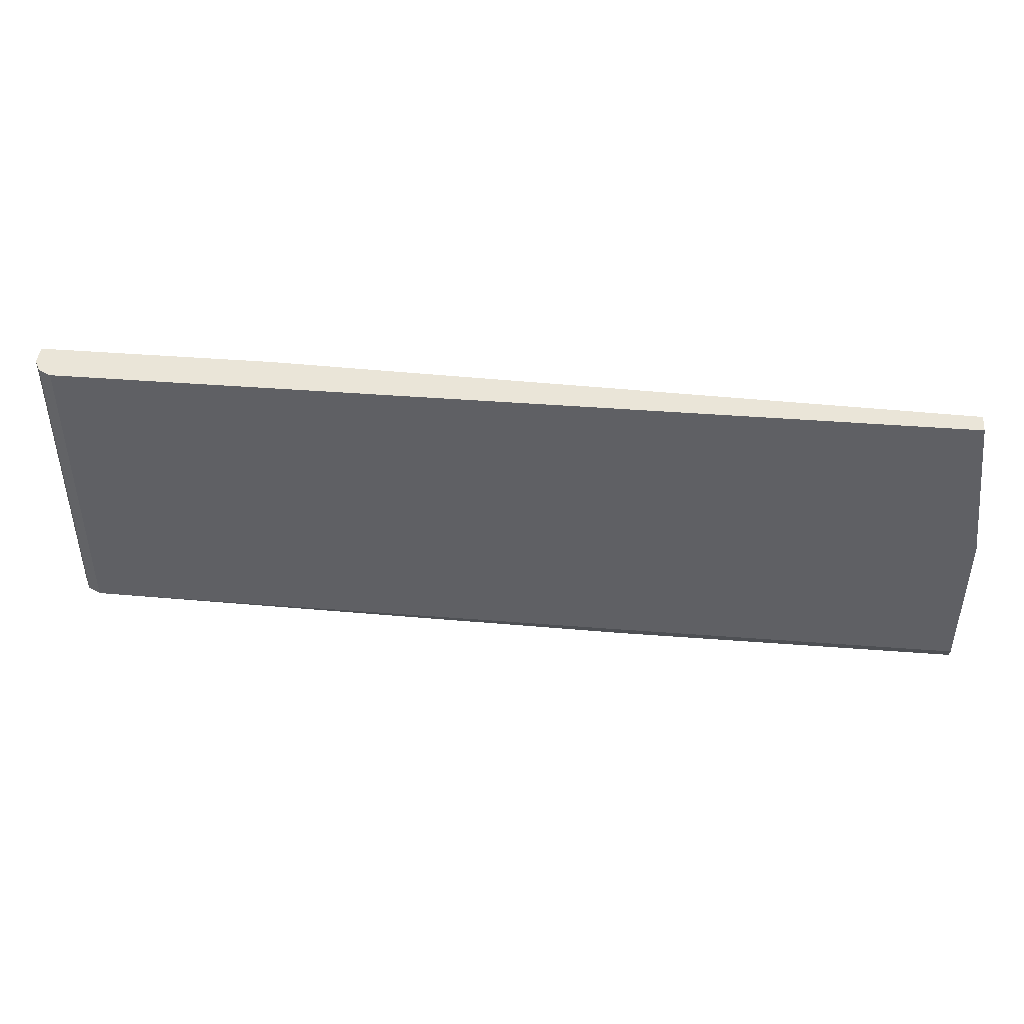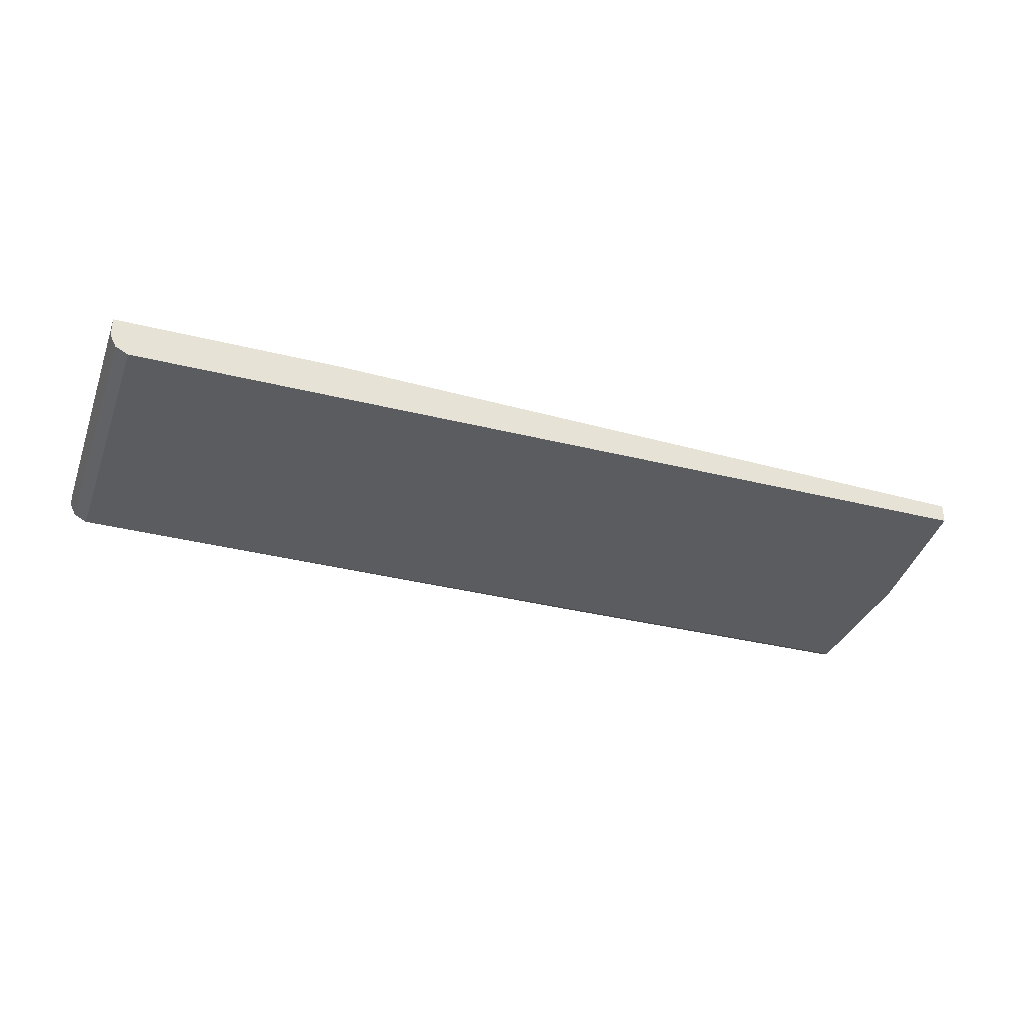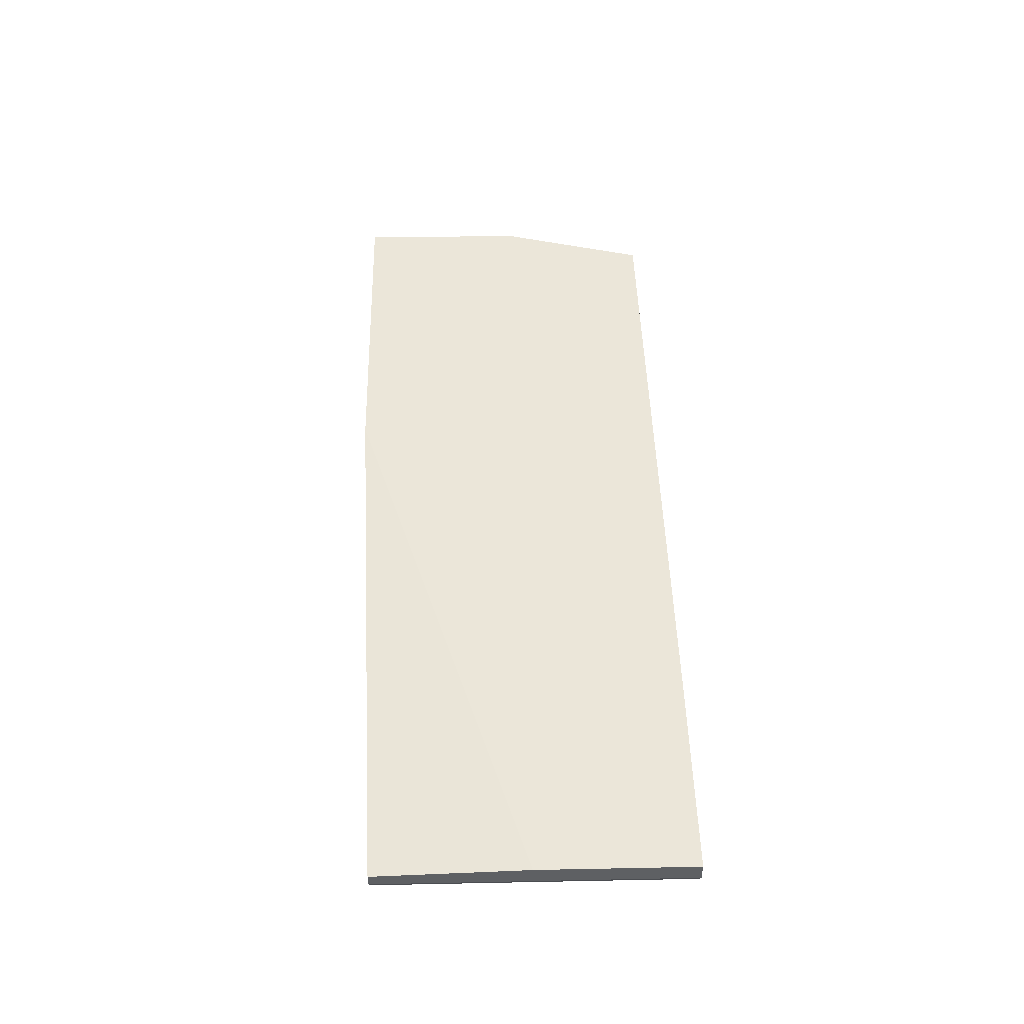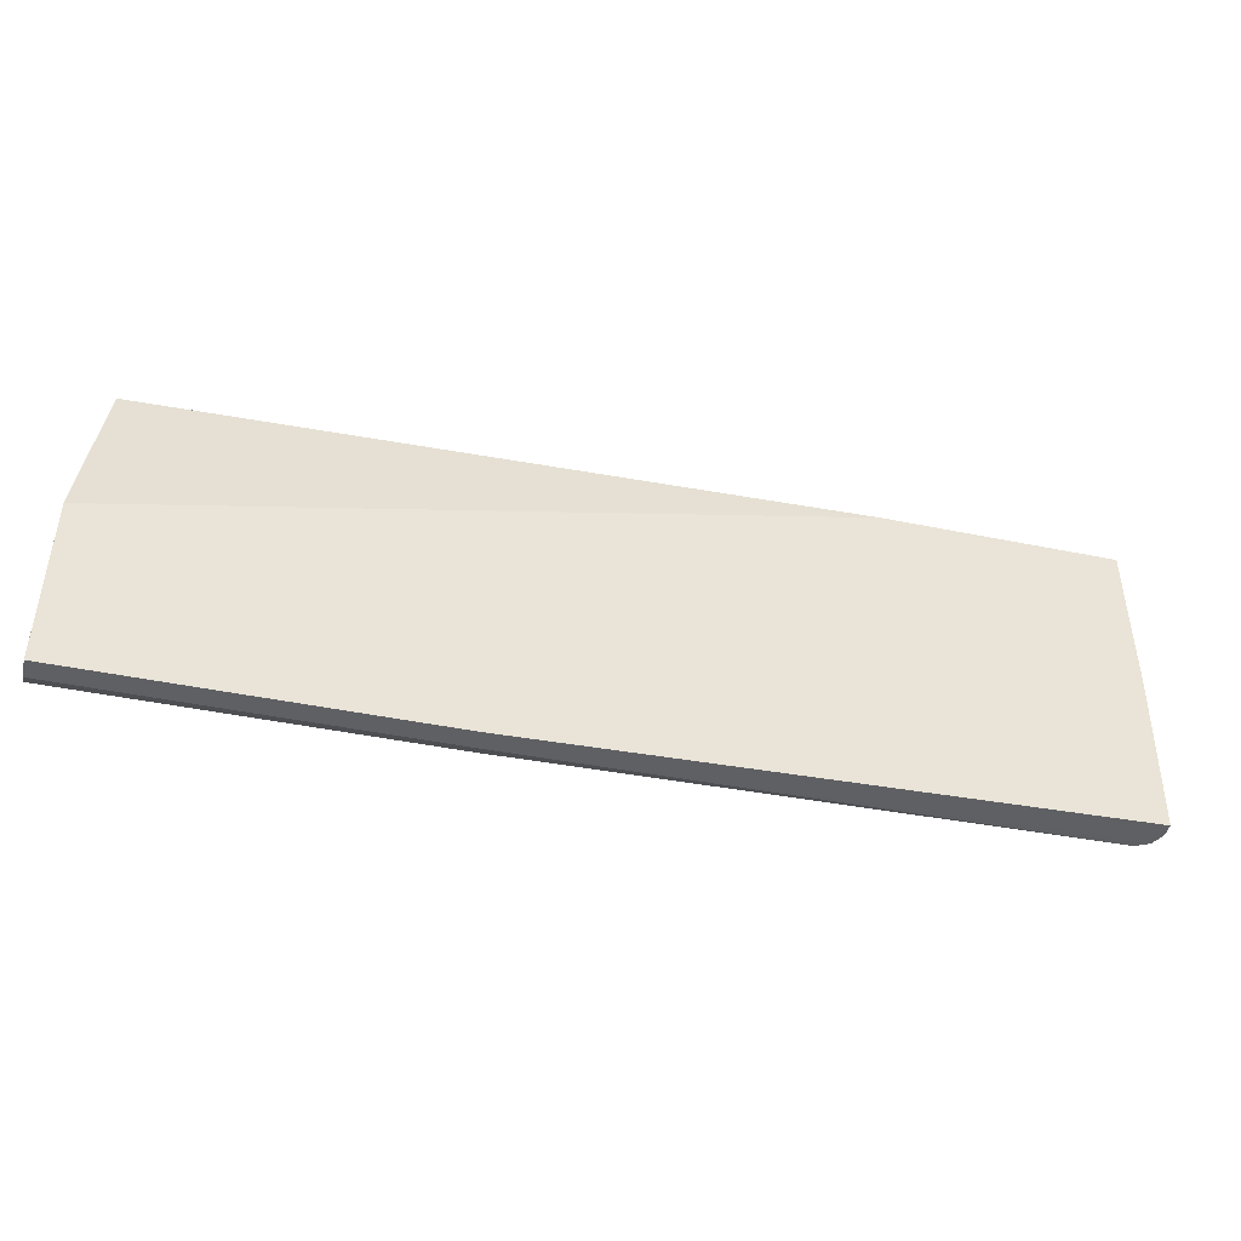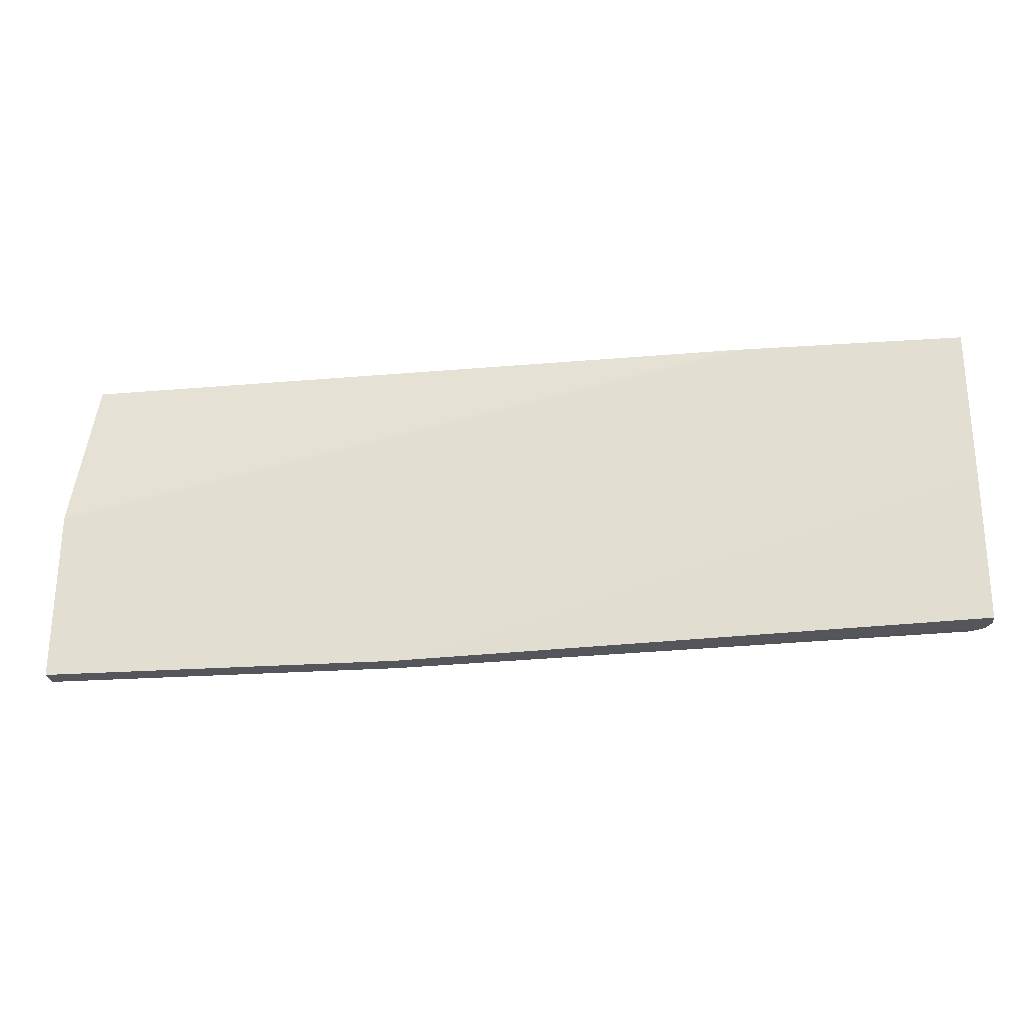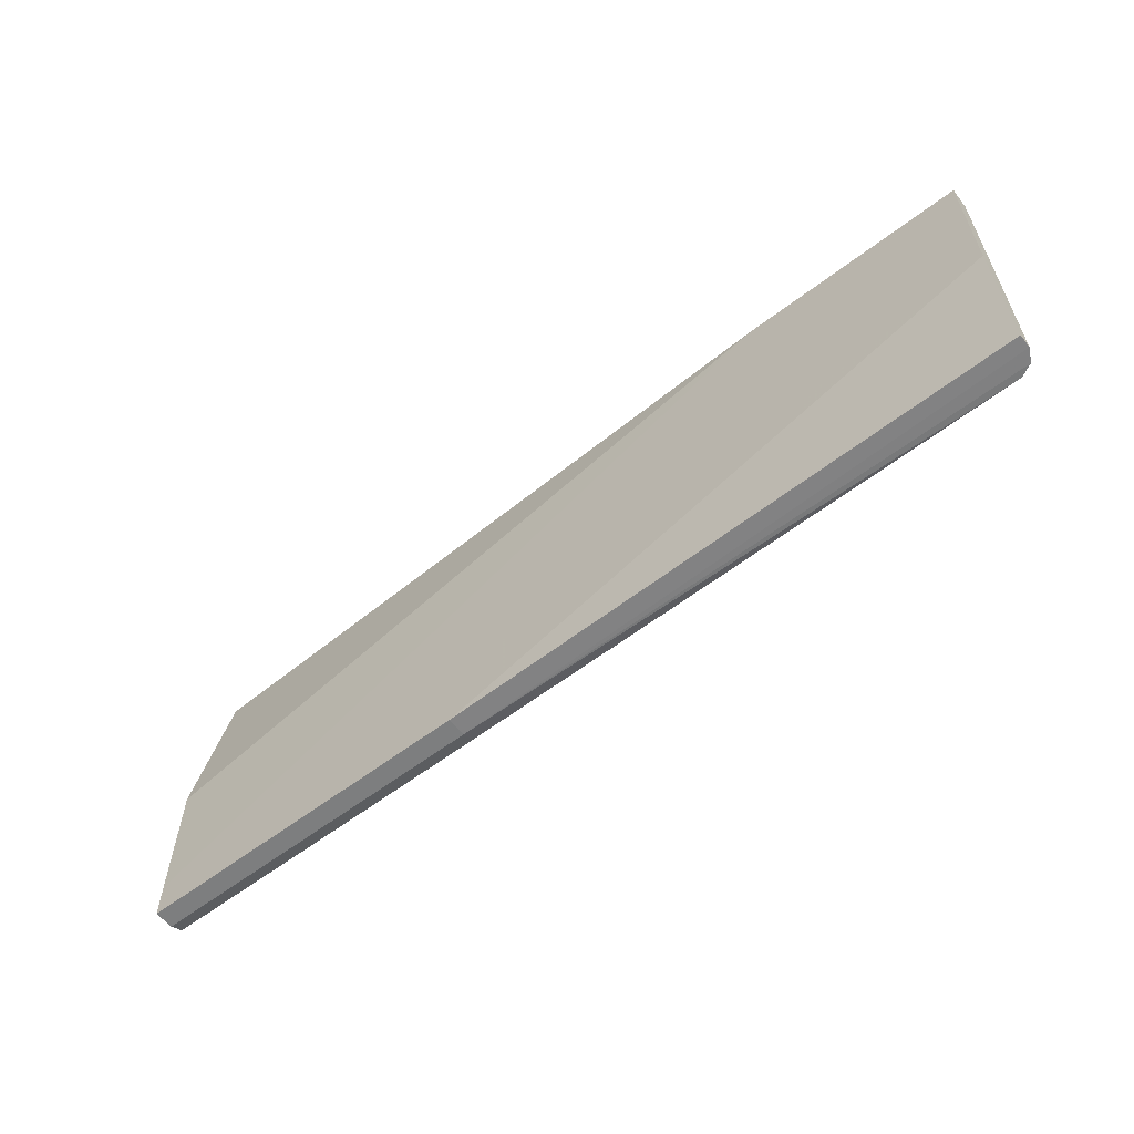
<metadata>
{"format":"obj","ext":"obj","renderer":"f3d","projection":"perspective","resolution":1024,"background":"white","views":[{"elev":44.7,"azim":-174.9,"up":"+Y"},{"elev":-33.6,"azim":161.0,"up":"+Z"},{"elev":47.4,"azim":88.7,"up":"+Z"},{"elev":-44.3,"azim":-13.5,"up":"+Y"},{"elev":-26.2,"azim":6.2,"up":"+Y"},{"elev":-59.3,"azim":38.2,"up":"+Y"}]}
</metadata>
<code>
v 0.768 -0.1597 -0.3835
v 0.768 -0.1597 -0.4007
v 0.7513 -0.1597 -0.4174
v 0.7624 -0.1597 -0.4118
v 0.7513 -0.4315 -0.4174
v 0.7624 -0.4315 -0.4118
v 0.768 -0.4315 -0.4007
v 0.2582 -0.4508 -0.4007
v 0.768 -0.4315 -0.389
v 0.768 -0.2975 -0.3835
v 0.2582 -0.4508 -0.3836
v -0.04991 -0.4508 -0.3836
v 0.5676 -0.1597 -0.3835
v -0.04985 -0.4178 -0.3836
v -0.04991 -0.2976 -0.3843
v -0.03281 -0.1597 -0.4007
v -0.03281 -0.1597 -0.4174
v -0.04991 -0.2976 -0.4174
v -0.04991 -0.4341 -0.4174
v 0.2582 -0.4341 -0.4174
v -0.04991 -0.4452 -0.4118
v 0.2582 -0.4452 -0.4118
v -0.04991 -0.4508 -0.4007
f 20 21 19
f 18 19 15
f 18 3 19
f 18 15 17
f 18 17 3
f 6 8 5
f 3 17 1
f 20 19 3
f 20 22 21
f 23 8 12
f 20 3 5
f 22 5 8
f 22 8 23
f 21 22 23
f 21 23 19
f 23 12 19
f 15 19 12
f 14 15 12
f 16 17 15
f 20 5 22
f 16 1 17
f 11 10 12
f 13 1 16
f 13 10 1
f 2 3 1
f 4 3 2
f 4 5 3
f 7 6 4
f 7 8 6
f 7 9 8
f 7 2 9
f 7 4 2
f 4 6 5
f 10 9 1
f 11 9 10
f 11 8 9
f 11 12 8
f 13 12 10
f 13 14 12
f 13 15 14
f 13 16 15
f 2 1 9

</code>
